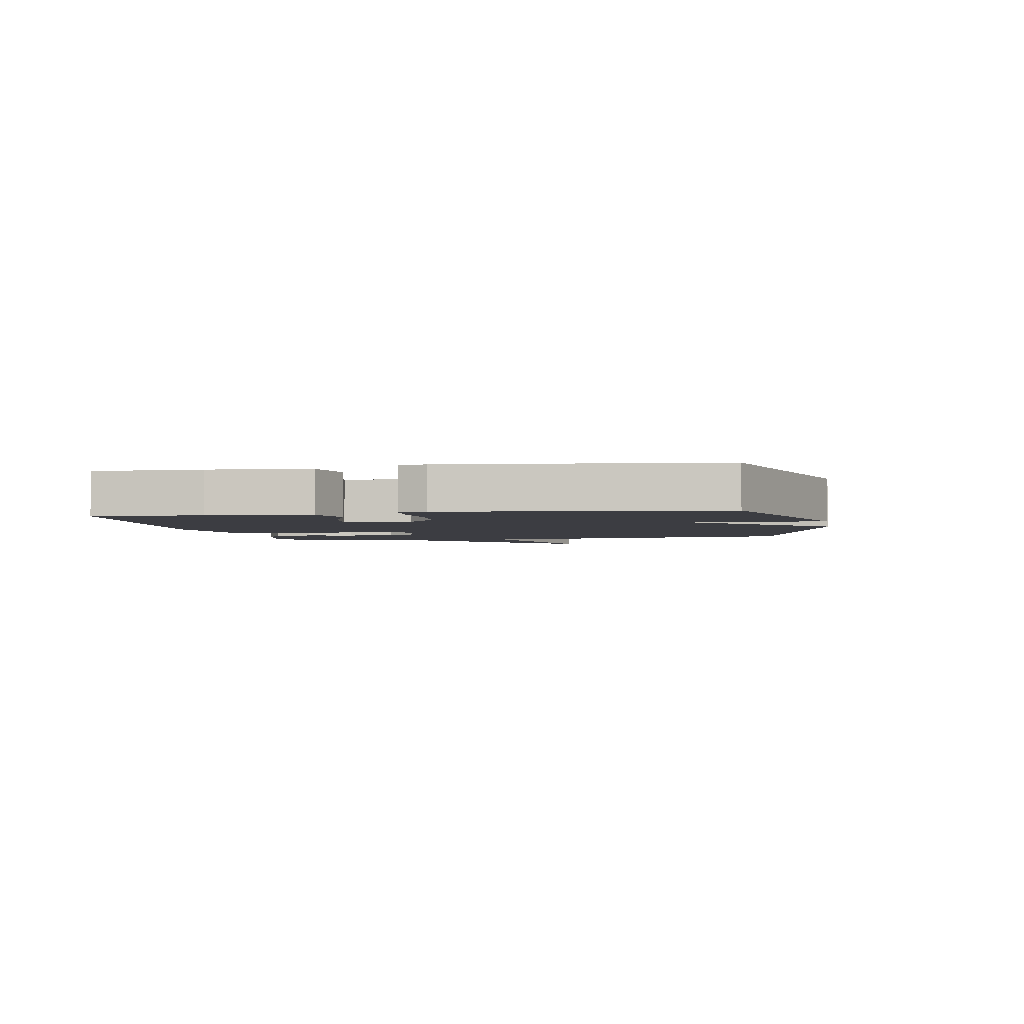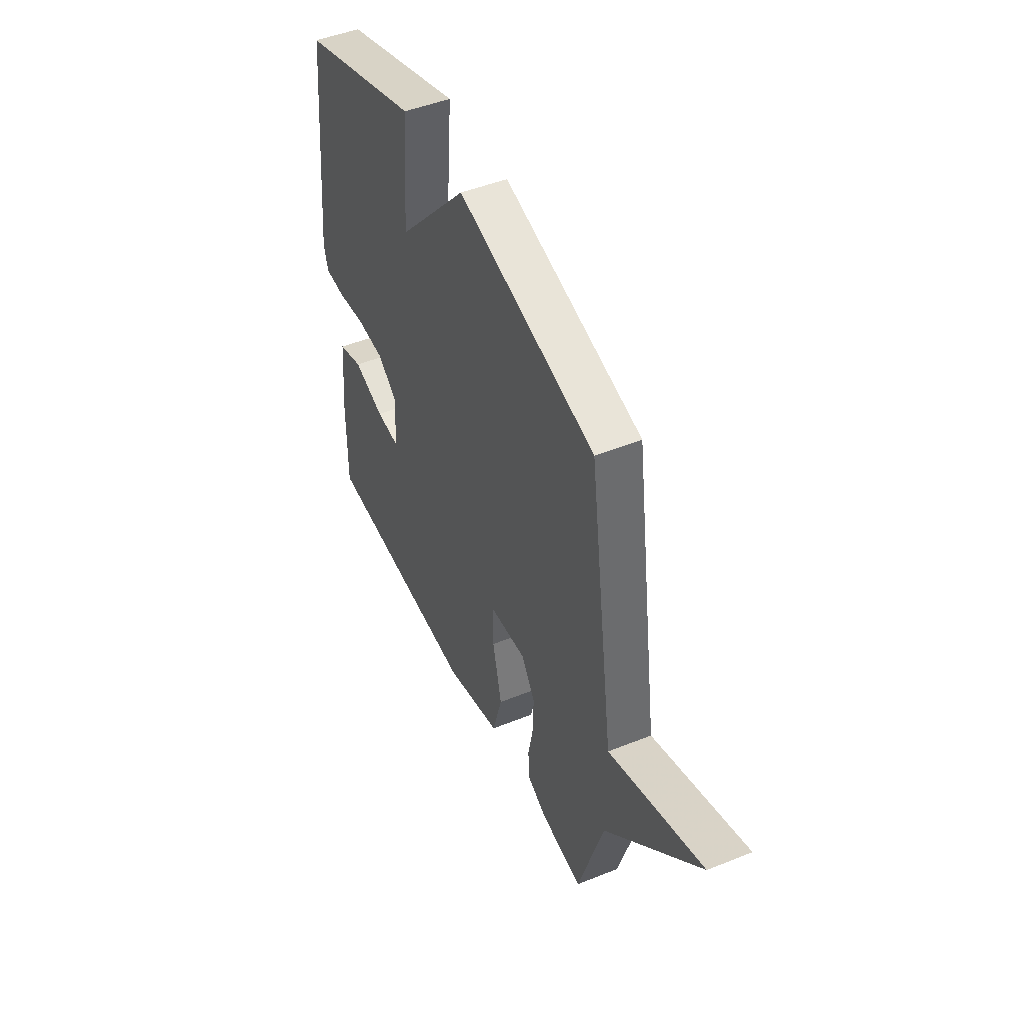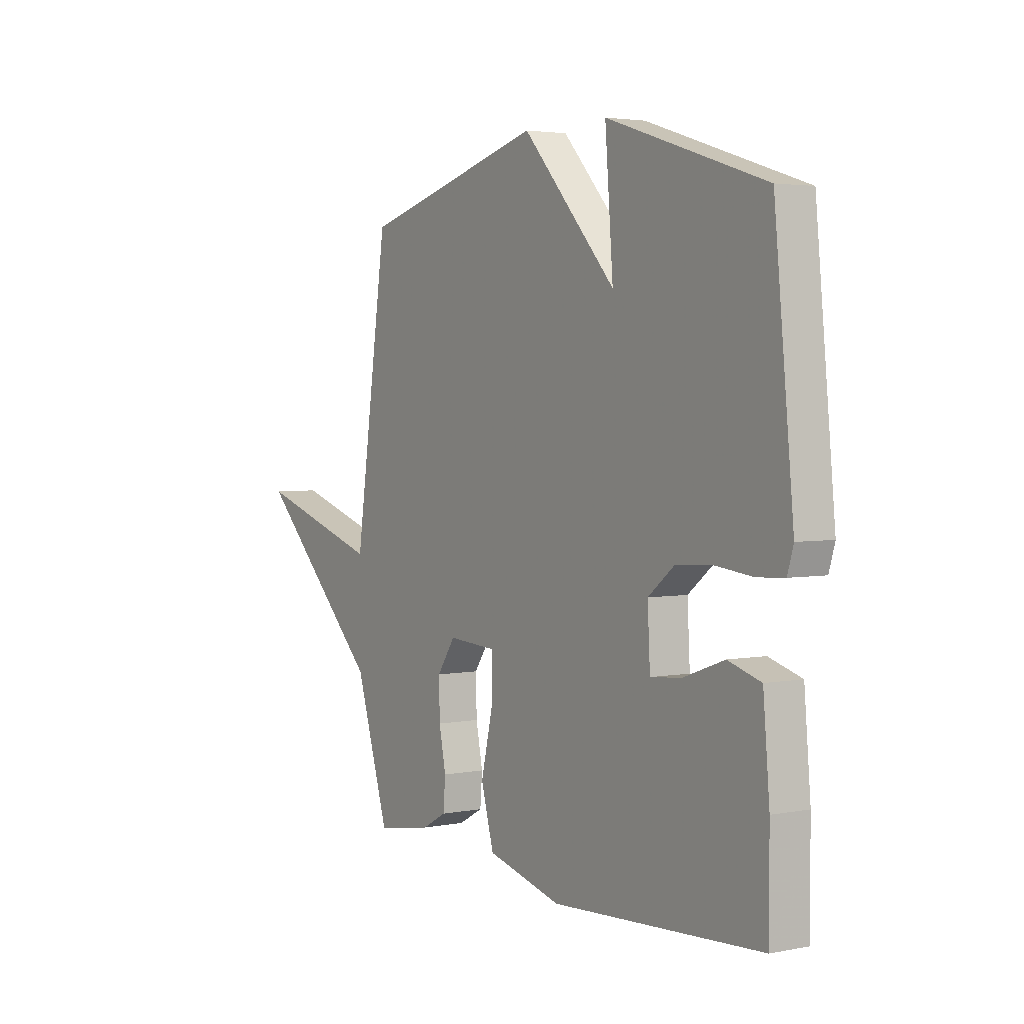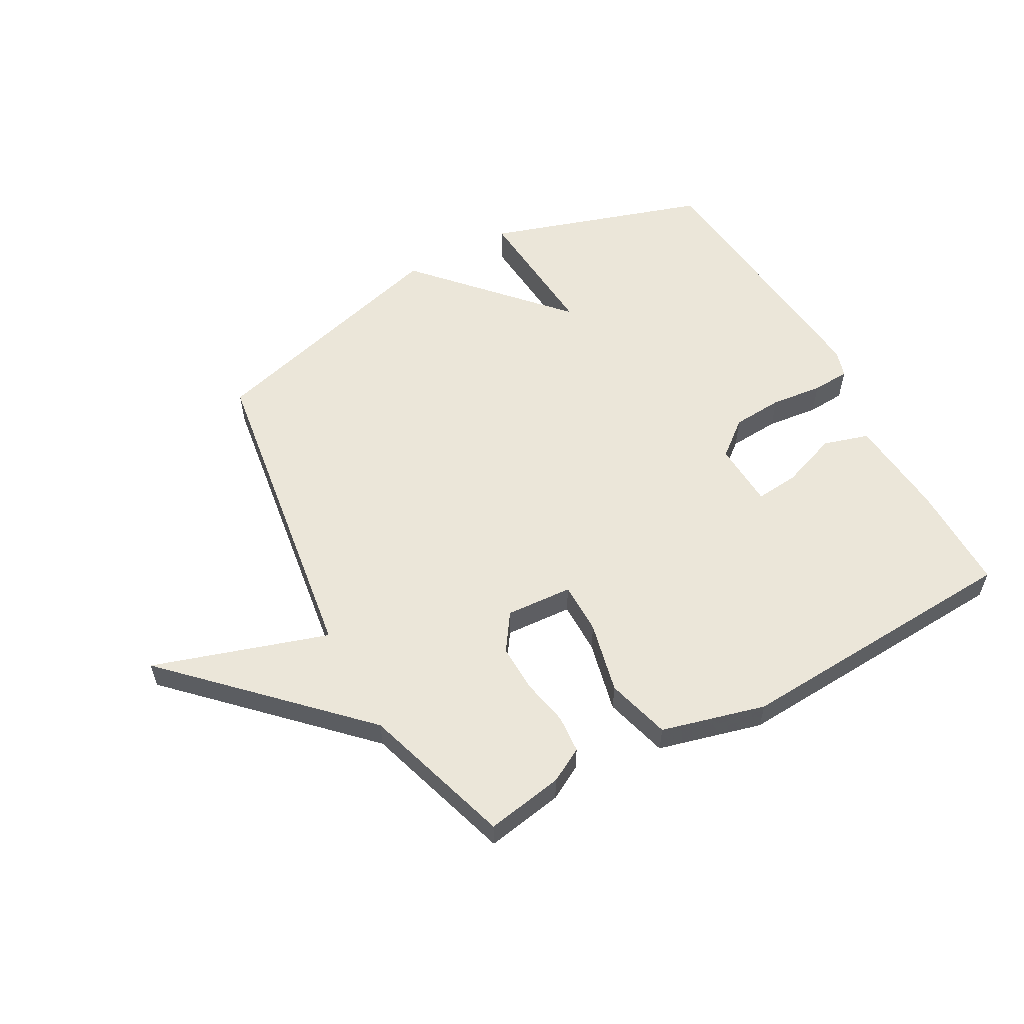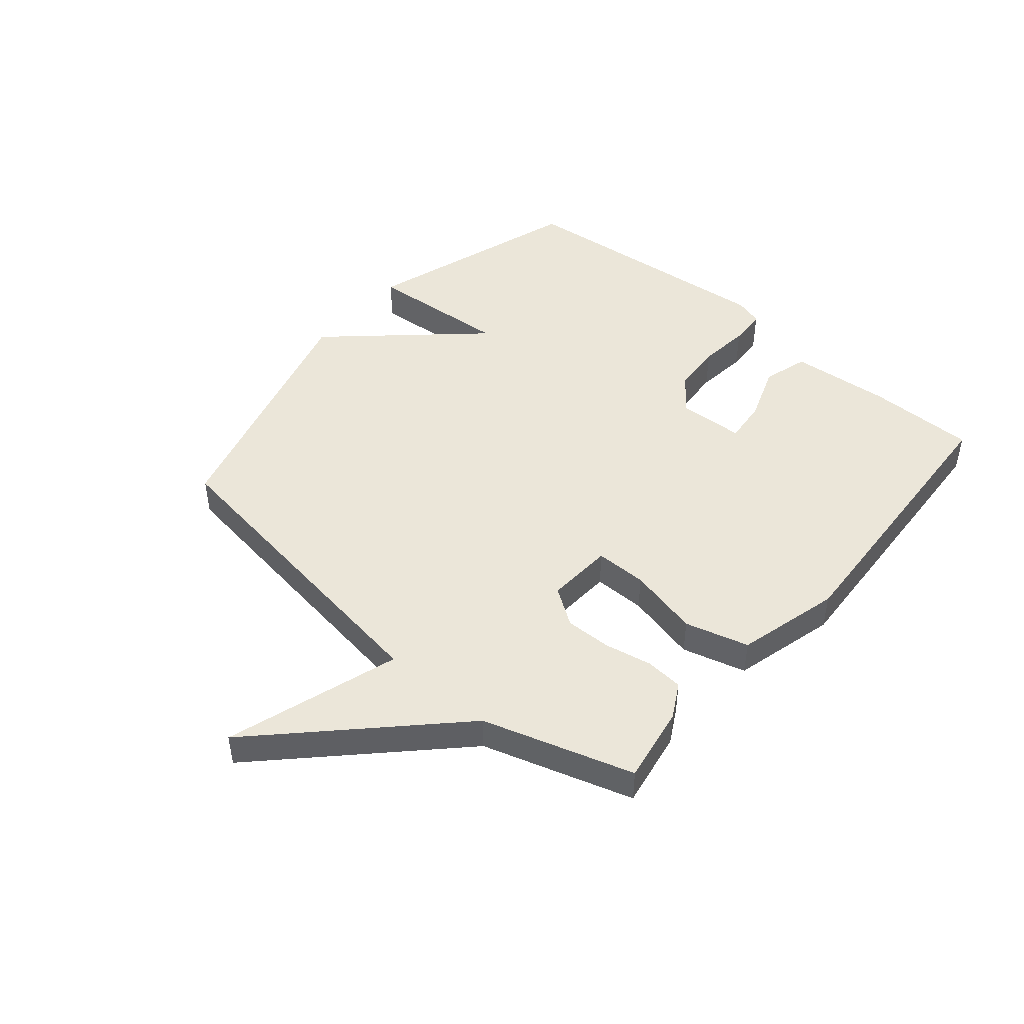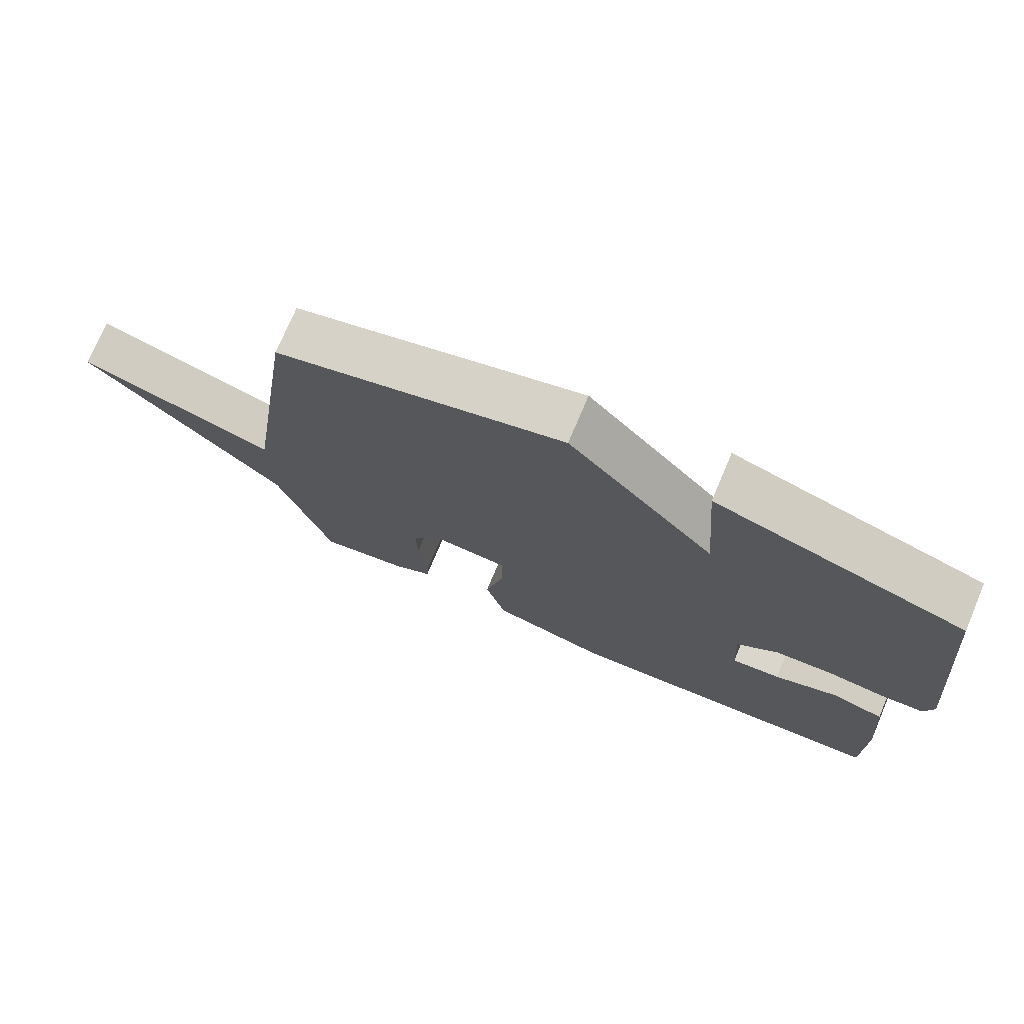
<metadata>
{"format":"obj","ext":"obj","renderer":"f3d","projection":"perspective","resolution":1024,"background":"white","views":[{"elev":-2.9,"azim":-80.1,"up":"+Y"},{"elev":47.3,"azim":65.5,"up":"+Z"},{"elev":3.3,"azim":-123.3,"up":"+Z"},{"elev":56.8,"azim":151.1,"up":"+Y"},{"elev":46.8,"azim":130.4,"up":"+Y"},{"elev":74.3,"azim":-157.1,"up":"+Z"}]}
</metadata>
<code>
v -0.5 0.07 0.5
v -0.129 0.07 0.619
v -0.148 0.07 0.378
v 0.071 0.07 0.619
v 0.5 0.07 0.5
v 0.579 0.07 -0.045
v 0.874 0.07 0.049
v 0.579 0.07 -0.245
v 0.5 0.07 -0.5
v 0.369 0.07 -0.477
v 0.311 0.07 -0.445
v 0.306 0.07 -0.381
v 0.322 0.07 -0.301
v 0.324 0.07 -0.222
v 0.281 0.07 -0.159
v 0.168 0.07 -0.166
v 0.168 0.07 -0.254
v 0.196 0.07 -0.375
v 0.166 0.07 -0.483
v -0.009 0.07 -0.529
v -0.5 0.07 -0.5
v -0.5 0.07 -0.317
v -0.485 0.07 -0.146
v -0.408 0.07 -0.123
v -0.312 0.07 -0.158
v -0.239 0.07 -0.165
v -0.233 0.07 -0.054
v -0.294 0.07 -0.005
v -0.38 0.07 0.001
v -0.467 0.07 -0.009
v -0.531 0.07 -0.005
v -0.545 0.07 0.042
v -0.5 0 0.5
v -0.129 0 0.619
v -0.148 0 0.378
v 0.071 0 0.619
v 0.5 0 0.5
v 0.579 0 -0.045
v 0.874 0 0.049
v 0.579 0 -0.245
v 0.5 0 -0.5
v 0.369 0 -0.477
v 0.311 0 -0.445
v 0.306 0 -0.381
v 0.322 0 -0.301
v 0.324 0 -0.222
v 0.281 0 -0.159
v 0.168 0 -0.166
v 0.168 0 -0.254
v 0.196 0 -0.375
v 0.166 0 -0.483
v -0.009 0 -0.529
v -0.5 0 -0.5
v -0.5 0 -0.317
v -0.485 0 -0.146
v -0.408 0 -0.123
v -0.312 0 -0.158
v -0.239 0 -0.165
v -0.233 0 -0.054
v -0.294 0 -0.005
v -0.38 0 0.001
v -0.467 0 -0.009
v -0.531 0 -0.005
v -0.545 0 0.042
f 1 2 3
f 32 1 3
f 31 32 3
f 30 31 3
f 29 30 3
f 4 5 6
f 3 4 6
f 29 3 6
f 28 29 6
f 27 28 6
f 26 27 6
f 23 24 25
f 22 23 25
f 21 22 25
f 20 21 25
f 19 20 25
f 18 19 25
f 17 18 25 26
f 16 17 26
f 15 16 26 6
f 11 12 13
f 10 11 13
f 9 10 13
f 8 9 13
f 8 13 14
f 8 14 15
f 7 8 15
f 6 7 15
f 35 34 33
f 35 33 64
f 35 64 63
f 35 63 62
f 35 62 61
f 38 37 36
f 38 36 35
f 38 35 61
f 38 61 60
f 38 60 59
f 38 59 58
f 57 56 55
f 57 55 54
f 57 54 53
f 57 53 52
f 57 52 51
f 57 51 50
f 58 57 50 49
f 58 49 48
f 38 58 48 47
f 45 44 43
f 45 43 42
f 45 42 41
f 45 41 40
f 46 45 40
f 47 46 40
f 47 40 39
f 47 39 38
f 1 33 34 2
f 2 34 35 3
f 3 35 36 4
f 4 36 37 5
f 5 37 38 6
f 6 38 39 7
f 7 39 40 8
f 8 40 41 9
f 9 41 42 10
f 10 42 43 11
f 11 43 44 12
f 12 44 45 13
f 13 45 46 14
f 14 46 47 15
f 15 47 48 16
f 16 48 49 17
f 17 49 50 18
f 18 50 51 19
f 19 51 52 20
f 20 52 53 21
f 21 53 54 22
f 22 54 55 23
f 23 55 56 24
f 24 56 57 25
f 25 57 58 26
f 26 58 59 27
f 27 59 60 28
f 28 60 61 29
f 29 61 62 30
f 30 62 63 31
f 31 63 64 32
f 32 64 33 1

</code>
